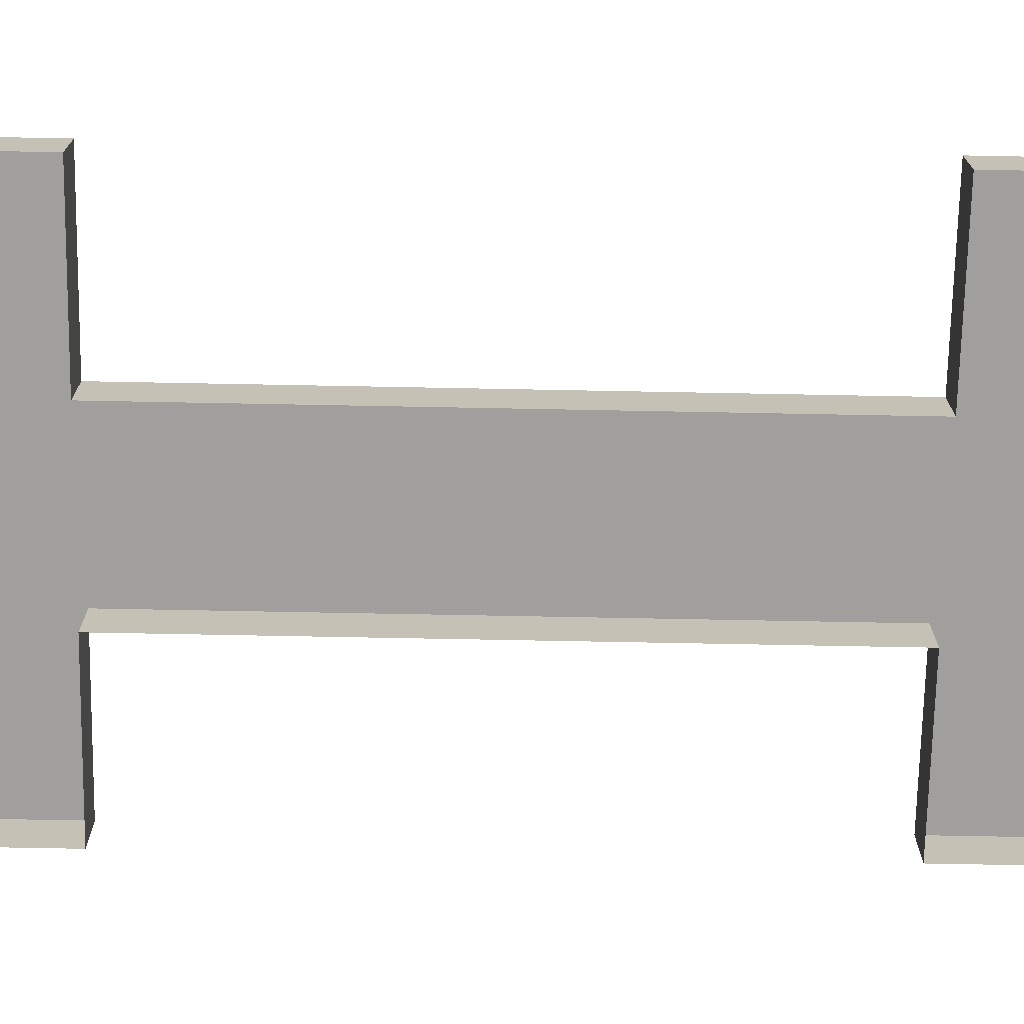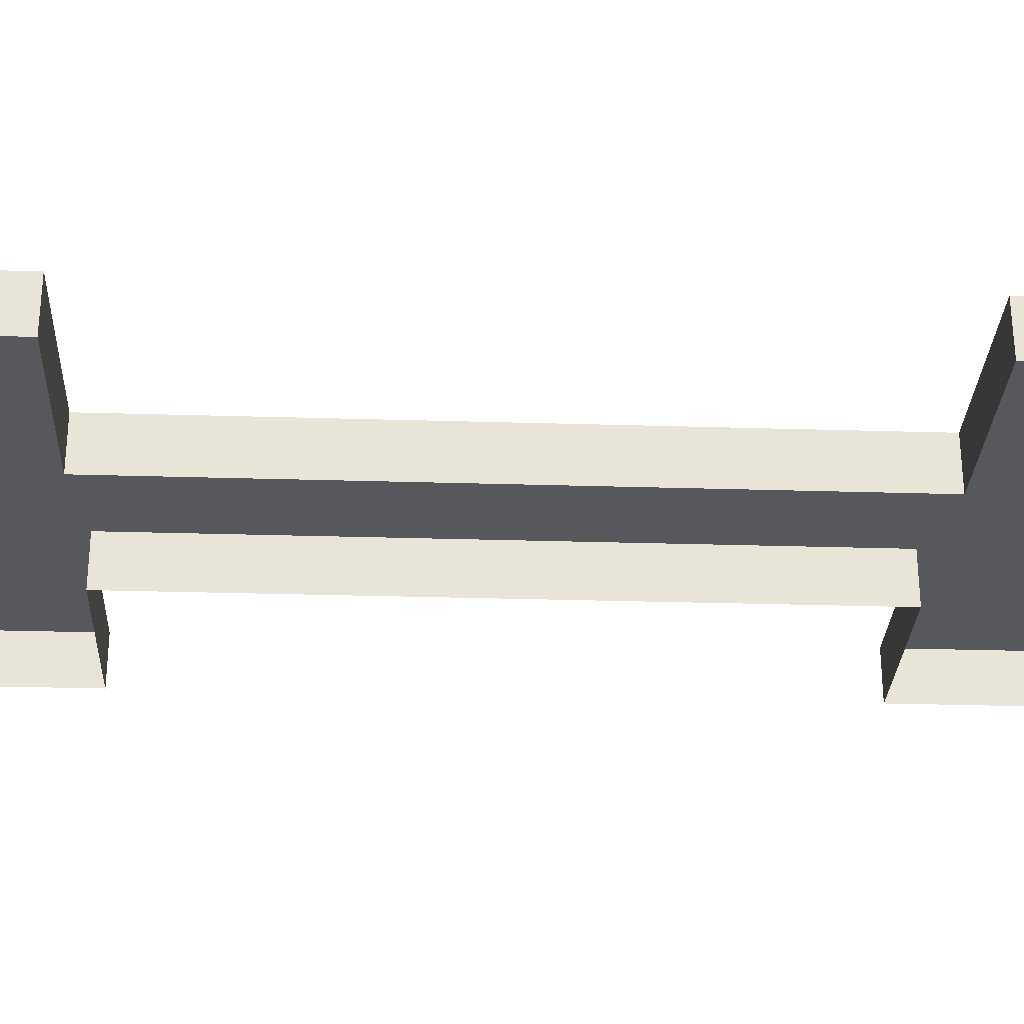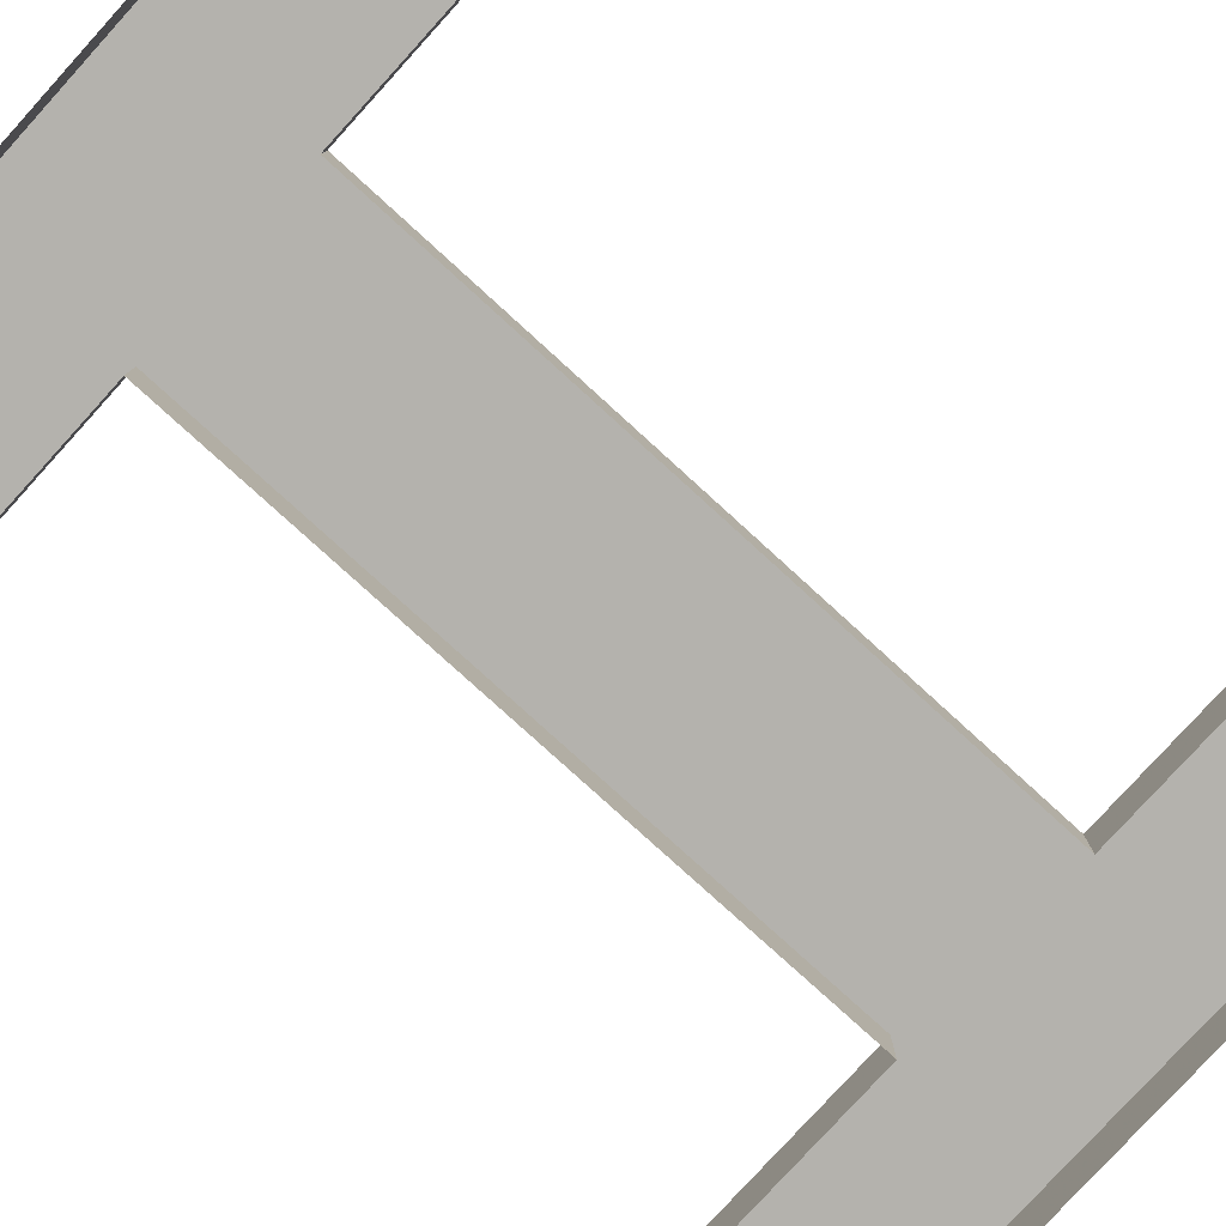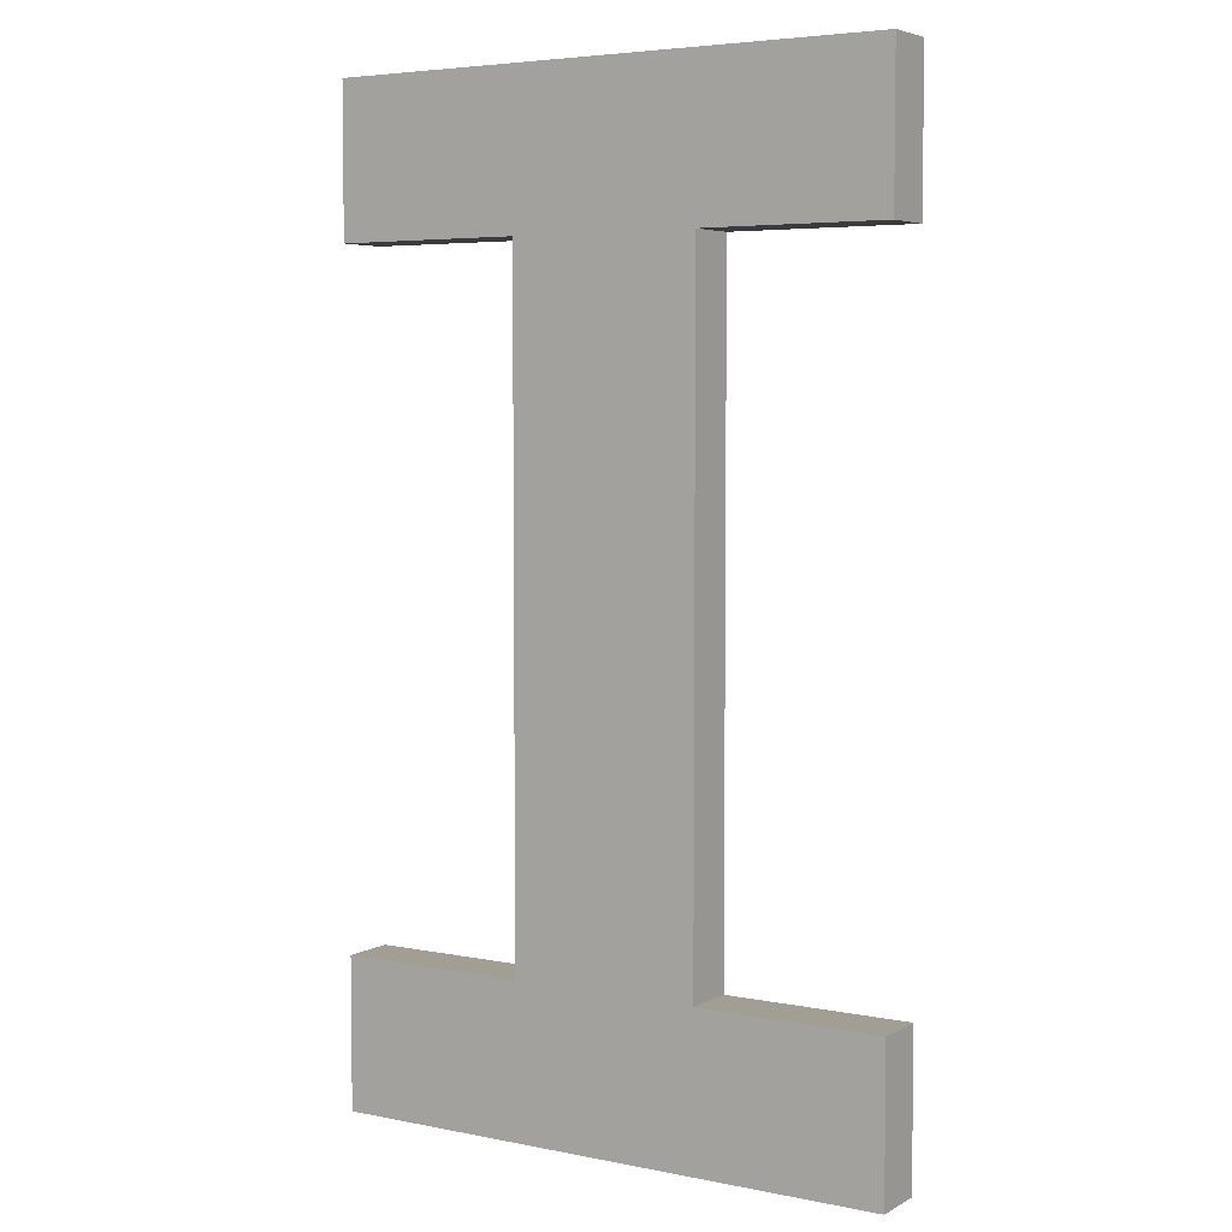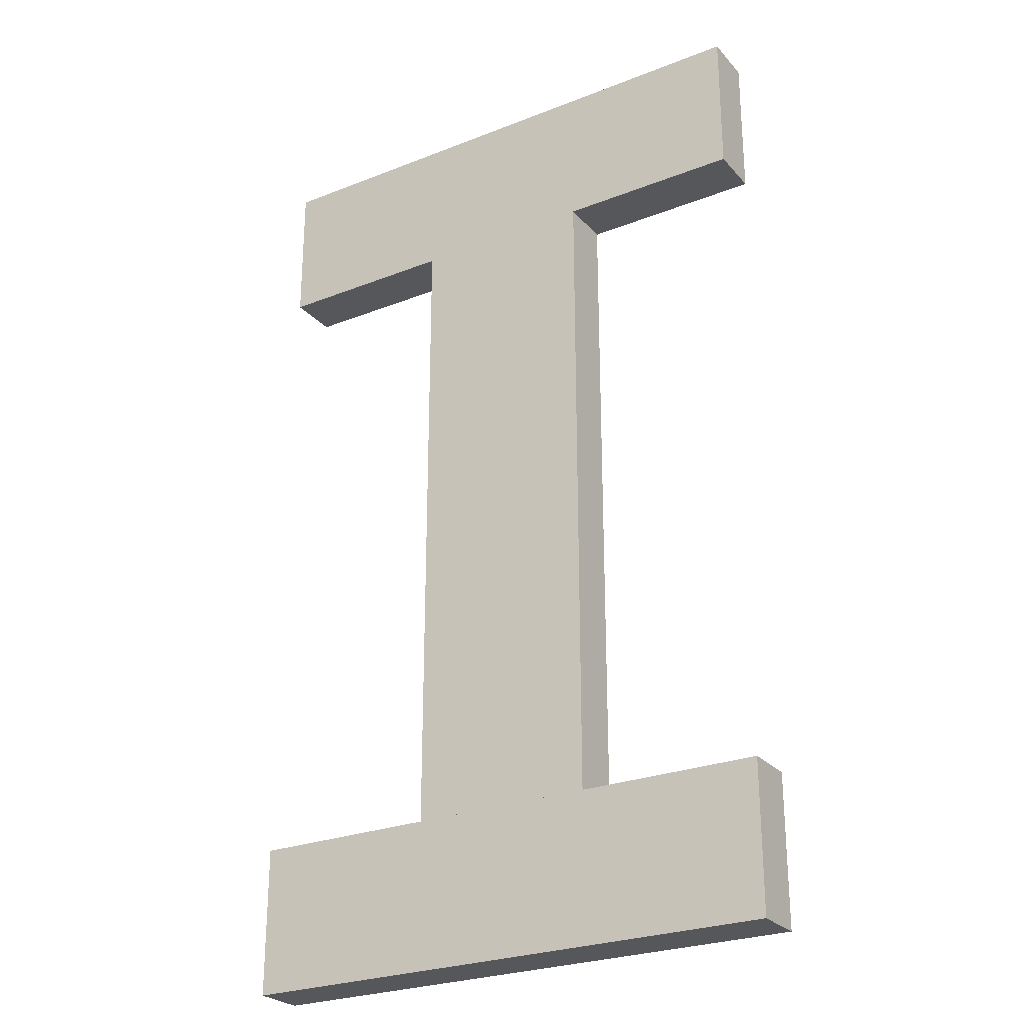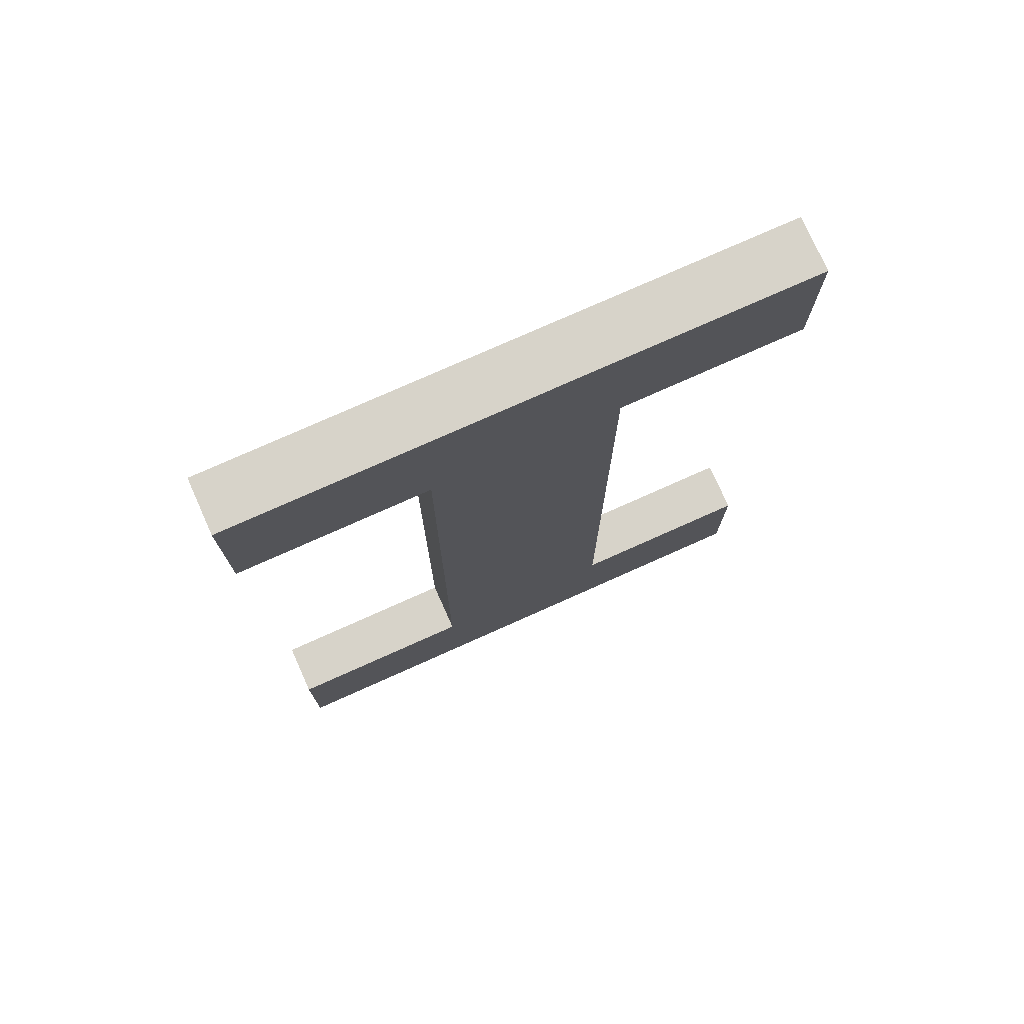
<metadata>
{"format":"obj","ext":"obj","renderer":"f3d","projection":"perspective","resolution":1024,"background":"white","views":[{"elev":-71.5,"azim":88.9,"up":"+Y"},{"elev":-28.7,"azim":87.4,"up":"+Y"},{"elev":-79.5,"azim":-132.3,"up":"+Y"},{"elev":5.0,"azim":-147.8,"up":"+Z"},{"elev":-26.4,"azim":-148.3,"up":"+Z"},{"elev":76.2,"azim":155.9,"up":"+Z"}]}
</metadata>
<code>
o Text.184
v 2.071 0 40.47
v 2.071 0 40.55
v 2.378 0 40.47
v 2.071 0.02916 40.47
v 2.071 0.02916 40.55
v 2.378 0.02916 40.47
v 2.378 0.02916 40.55
v 2.172 0.02916 40.55
v 2.275 0.02916 40.55
v 2.378 0 40.55
v 2.275 0 40.55
v 2.275 0 40.92
v 2.378 0 40.92
v 2.275 0.02916 40.92
v 2.172 0.02916 40.92
v 2.071 0.02916 41
v 2.378 0.02916 40.92
v 2.378 0.02916 41
v 2.378 0 41
v 2.071 0 41
v 2.071 0 40.92
v 2.172 0 40.92
v 2.071 0.02916 40.92
v 2.172 0 40.55
f 1 2 5 4
f 3 1 4 6
f 5 6 4
f 5 7 6
f 10 3 6 7
f 8 7 5
f 9 7 8
f 11 10 7 9
f 12 11 9 14
f 13 12 14 17
f 16 14 15
f 15 14 9
f 16 17 14
f 16 18 17
f 19 13 17 18
f 20 19 18 16
f 21 20 16 23
f 22 21 23 15
f 16 15 23
f 24 22 15 8
f 2 24 8 5
f 15 9 8

</code>
